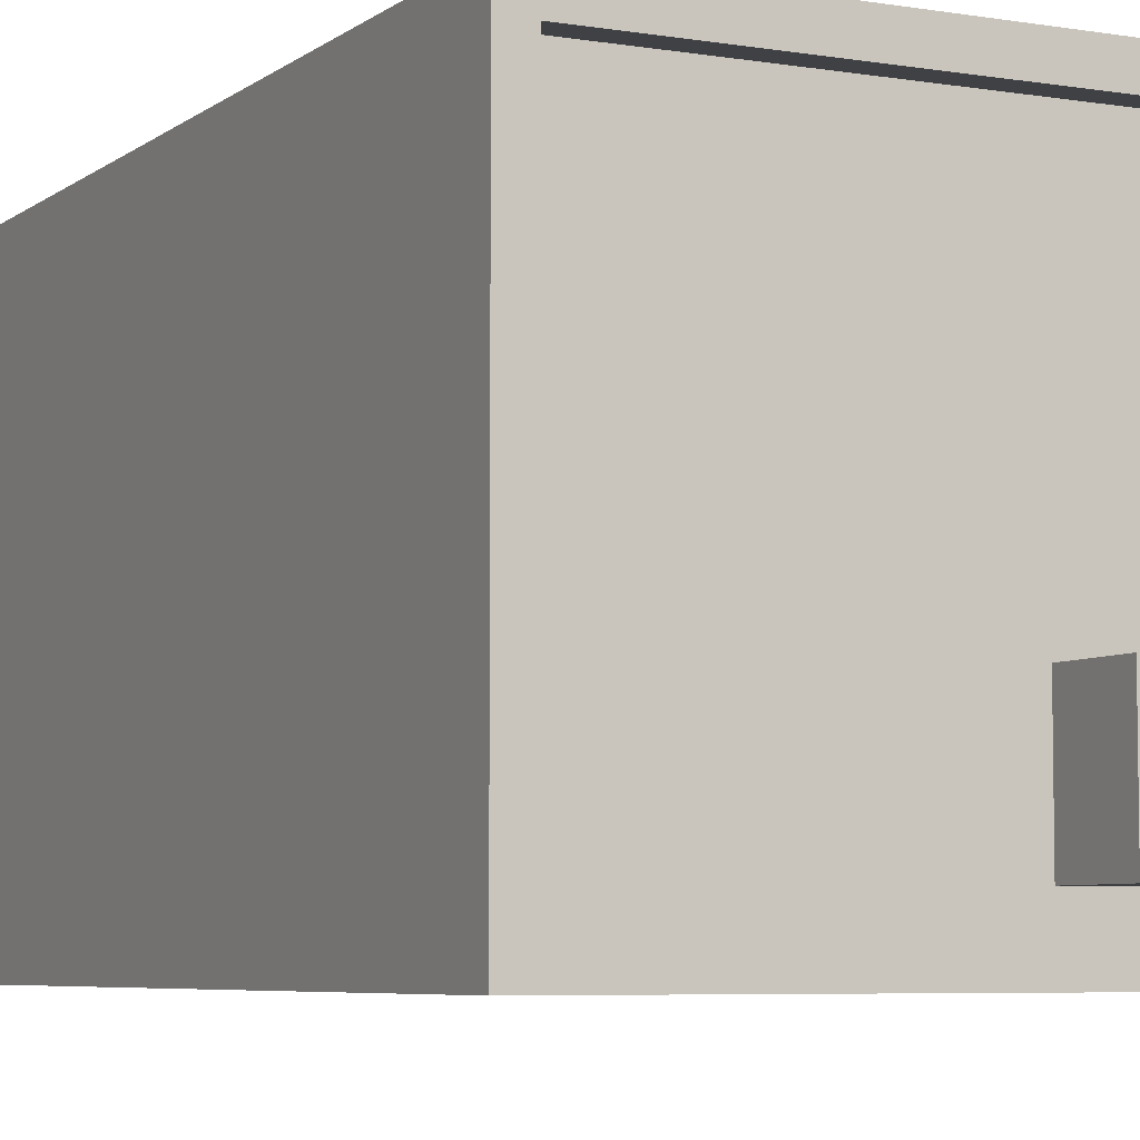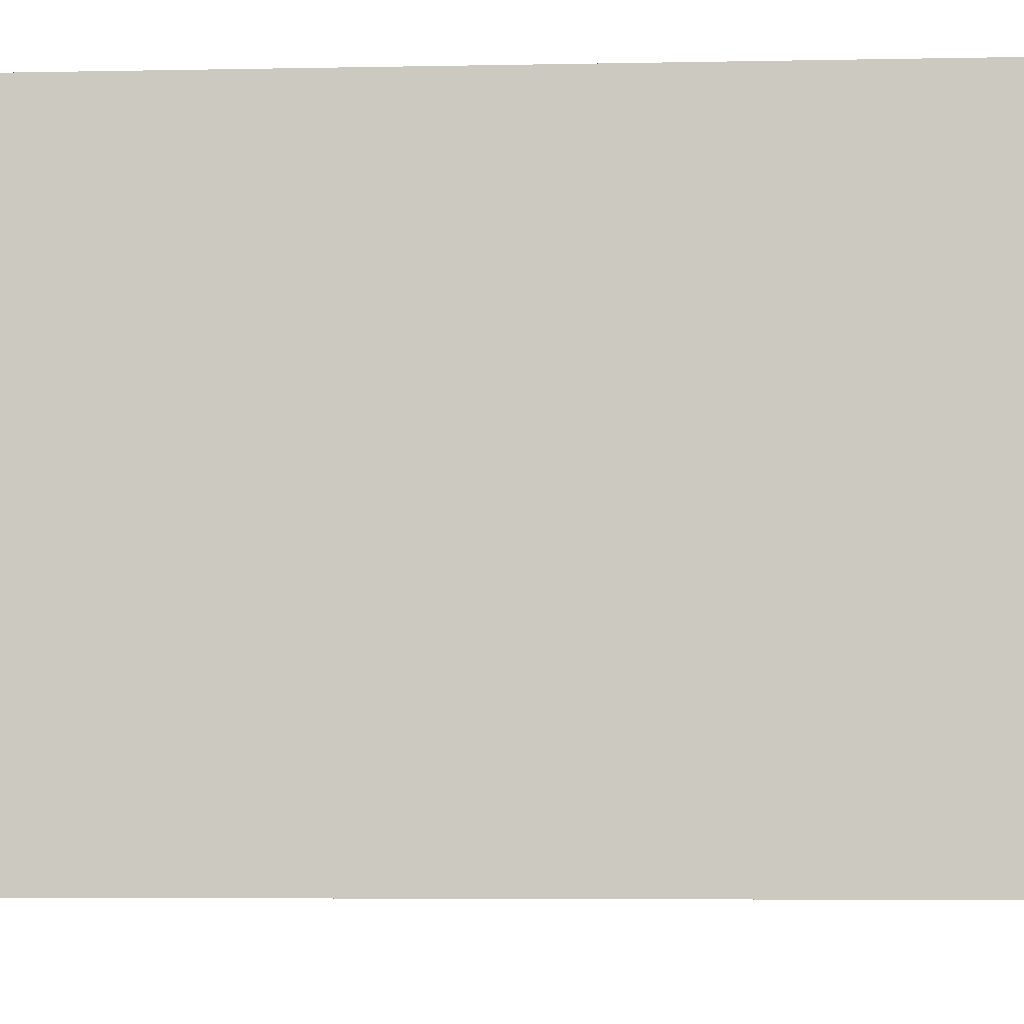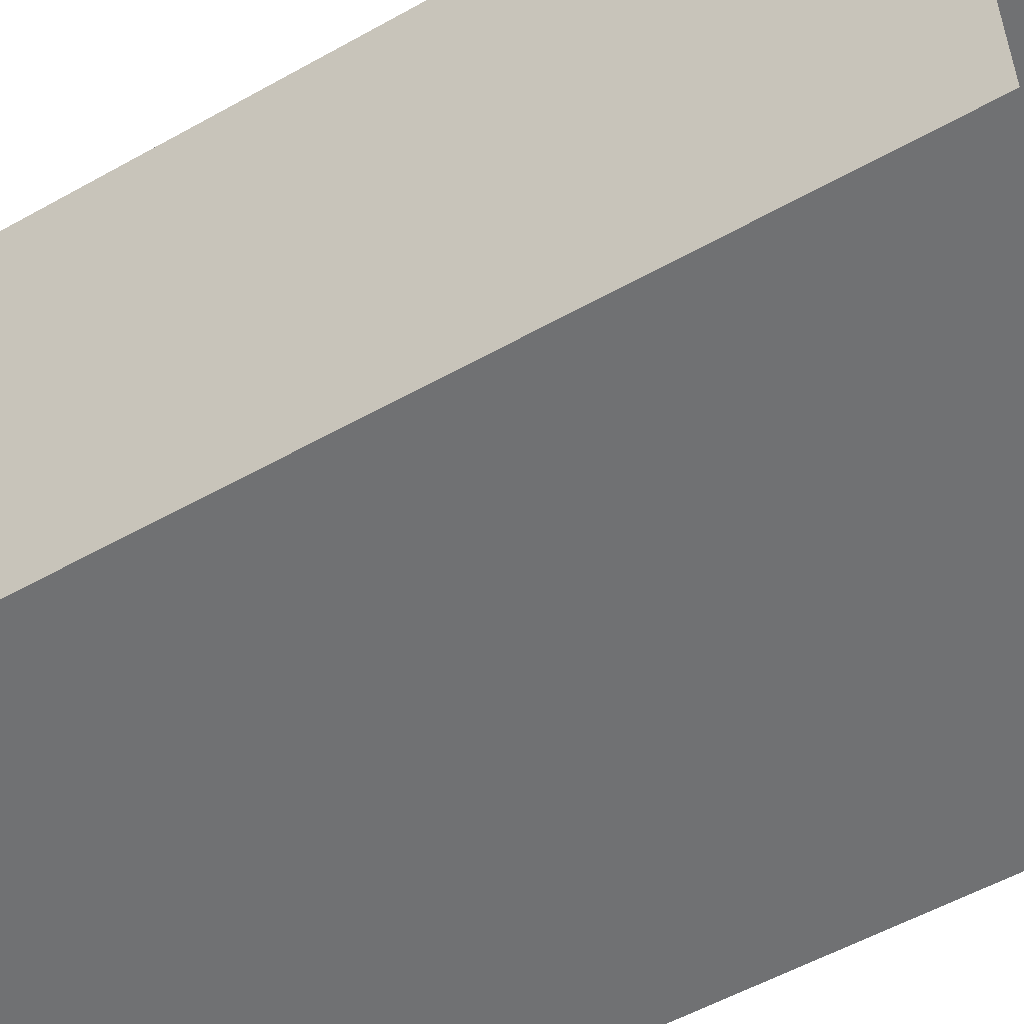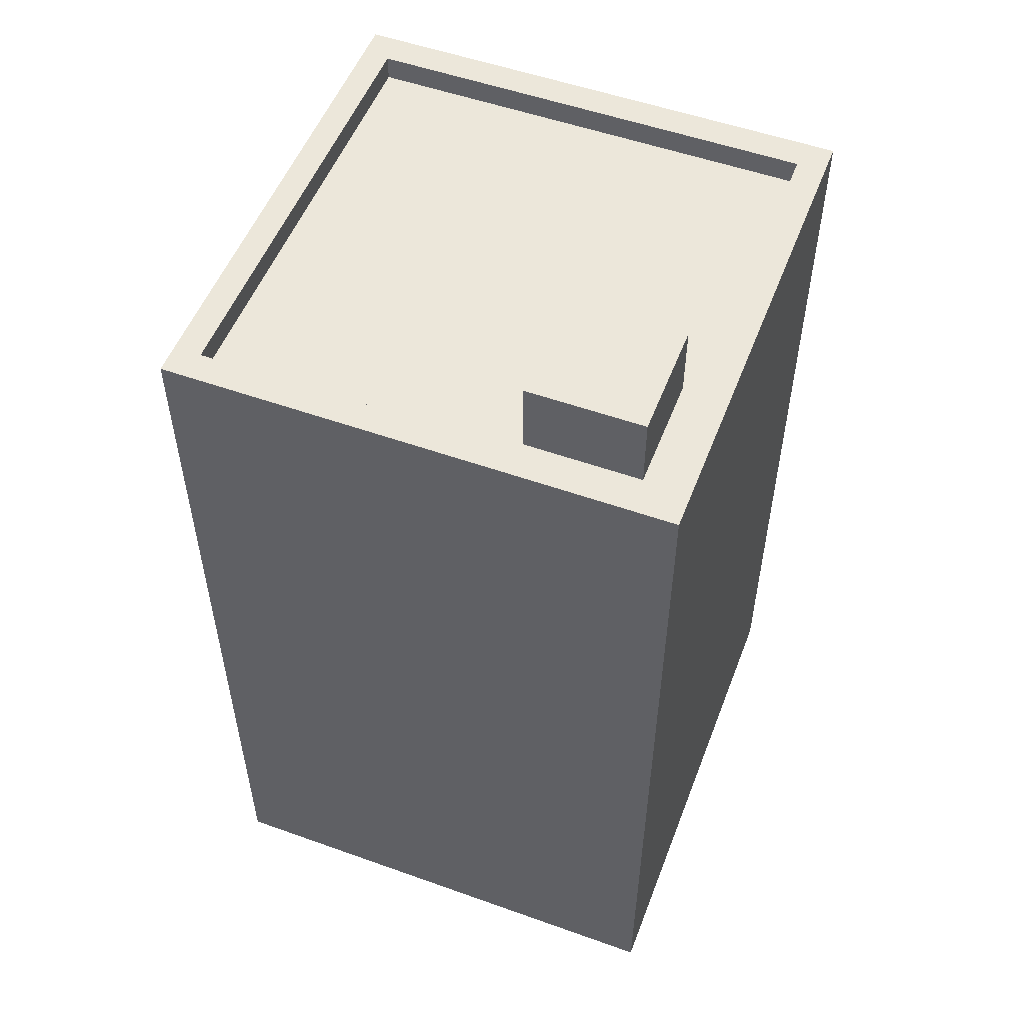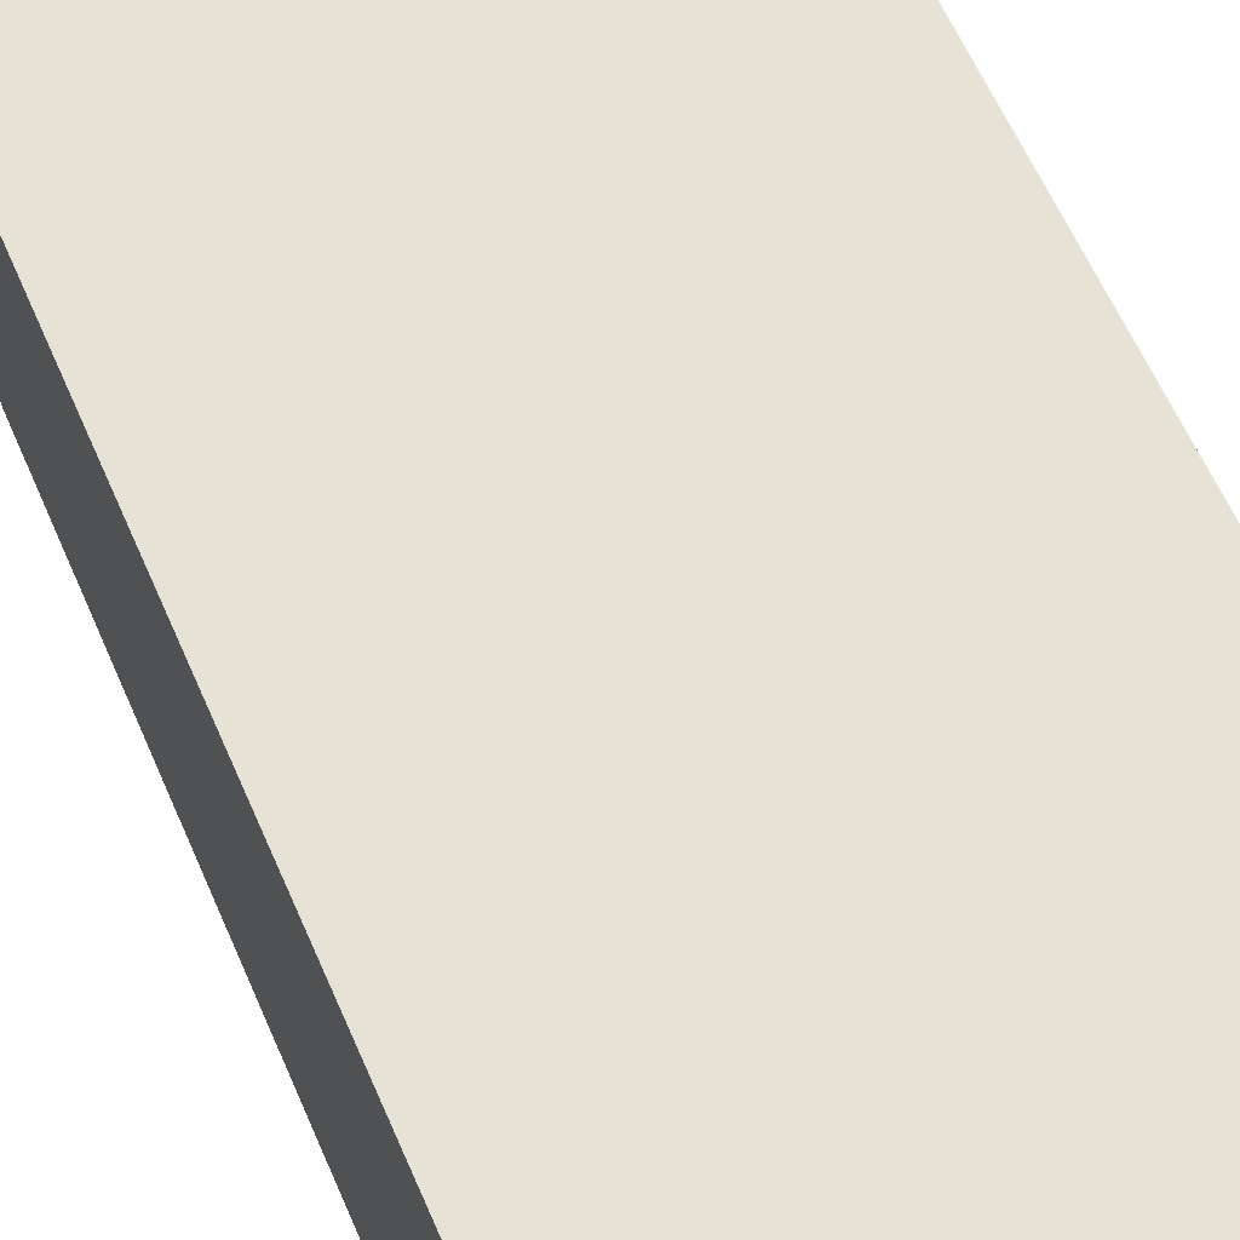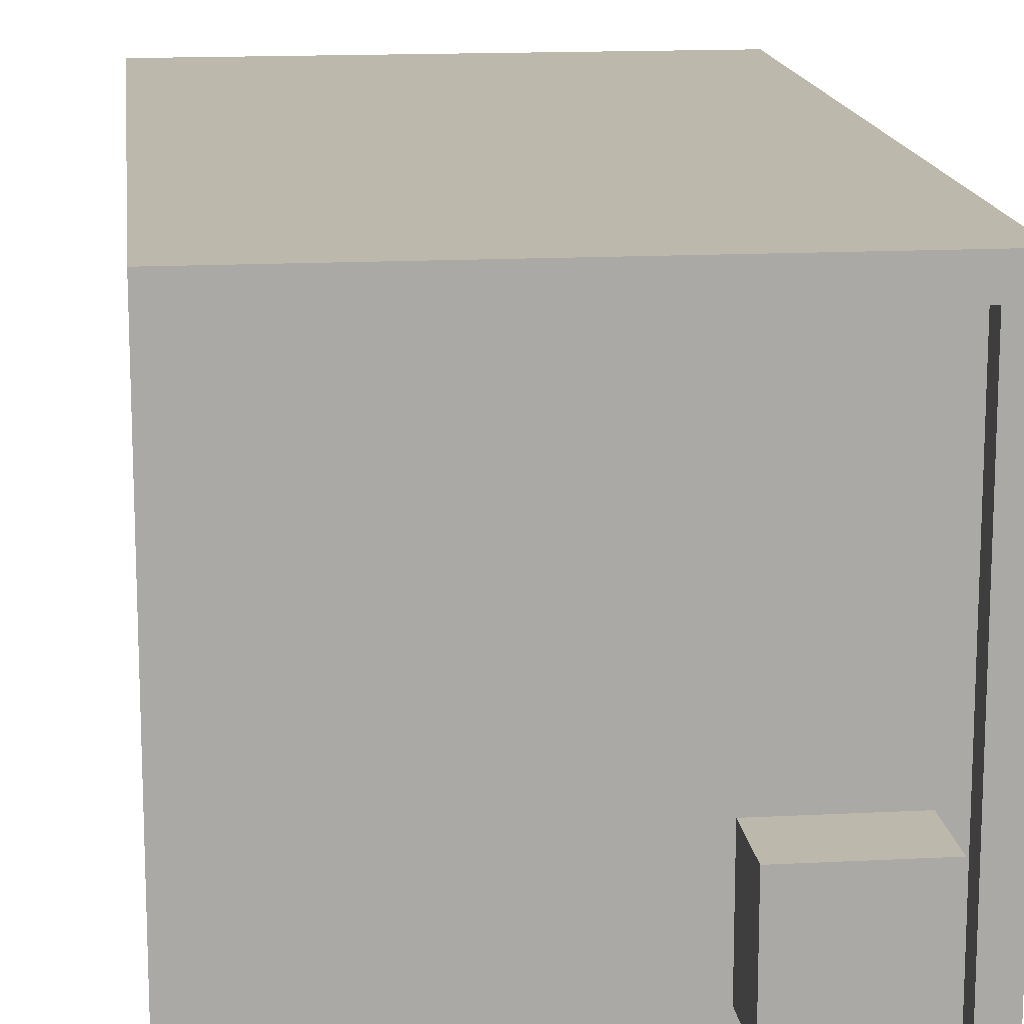
<metadata>
{"format":"obj","ext":"obj","renderer":"f3d","projection":"perspective","resolution":1024,"background":"white","views":[{"elev":-5.9,"azim":153.3,"up":"+Z"},{"elev":-4.7,"azim":-85.9,"up":"+Z"},{"elev":-55.1,"azim":-59.4,"up":"+Z"},{"elev":53.2,"azim":-159.1,"up":"+Y"},{"elev":63.8,"azim":-23.9,"up":"+Z"},{"elev":14.9,"azim":173.6,"up":"+Z"}]}
</metadata>
<code>
g Mesh1 Model
v 0 35 -0
v 0 0 20
v 0 35 20
f 1 2 3
v 0 0 -0
f 2 1 4
v 20 0 -0
f 1 5 4
v 20 35 -0
f 5 1 6
v 1.142 35 1.131
f 1 7 6
v 1.142 35 18.76
f 7 1 8
f 3 8 1
v 20 35 20
f 8 3 9
f 2 9 3
v 20 0 20
f 9 2 10
f 5 9 10
f 9 5 6
v 18.92 35 1.131
f 6 11 9
f 6 7 11
v 1.142 34 1.131
f 12 11 7
v 18.92 34 1.131
f 11 12 13
v 1.99 34 2.179
f 12 14 13
v 1.99 34 6.789
f 14 12 15
v 1.142 34 18.76
f 16 15 12
v 18.92 34 18.76
f 15 16 17
f 8 17 16
v 18.92 35 18.76
f 17 8 18
f 8 9 18
f 18 9 11
f 11 17 18
f 17 11 13
v 6.6 34 2.179
f 13 19 17
f 13 14 19
v 1.99 37 2.179
f 20 19 14
v 6.6 37 2.179
f 19 20 21
v 6.6 37 6.789
f 20 22 21
v 1.99 37 6.789
f 22 20 23
f 20 15 23
f 15 20 14
f 15 22 23
v 6.6 34 6.789
f 22 15 24
f 15 17 24
f 24 17 19
f 19 22 24
f 22 19 21
f 12 8 16
f 8 12 7

</code>
